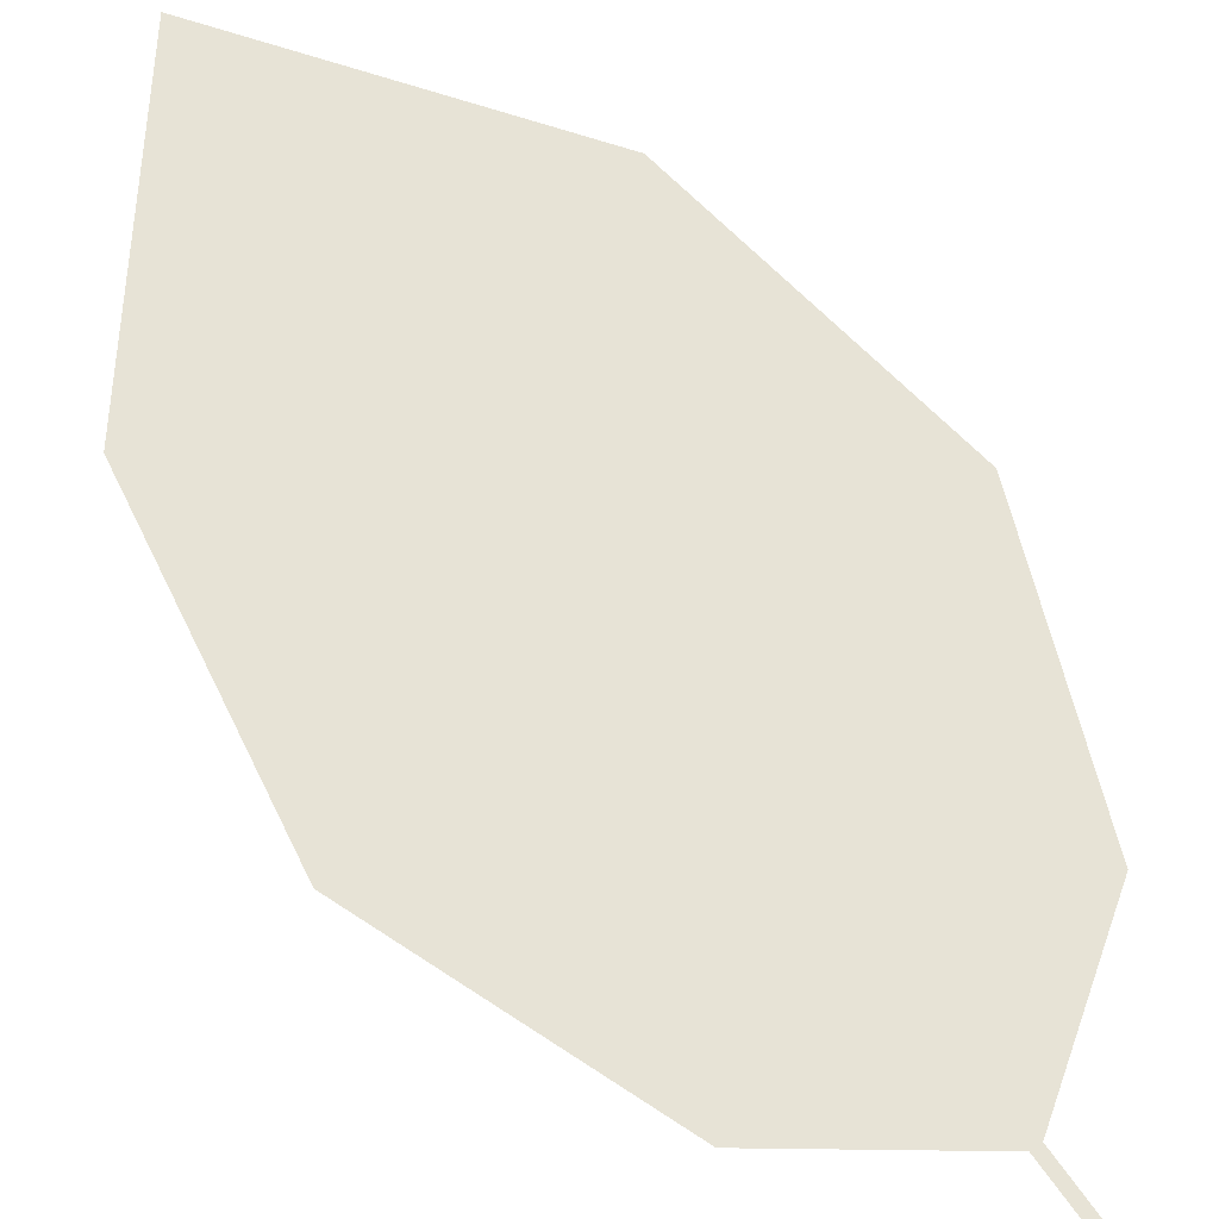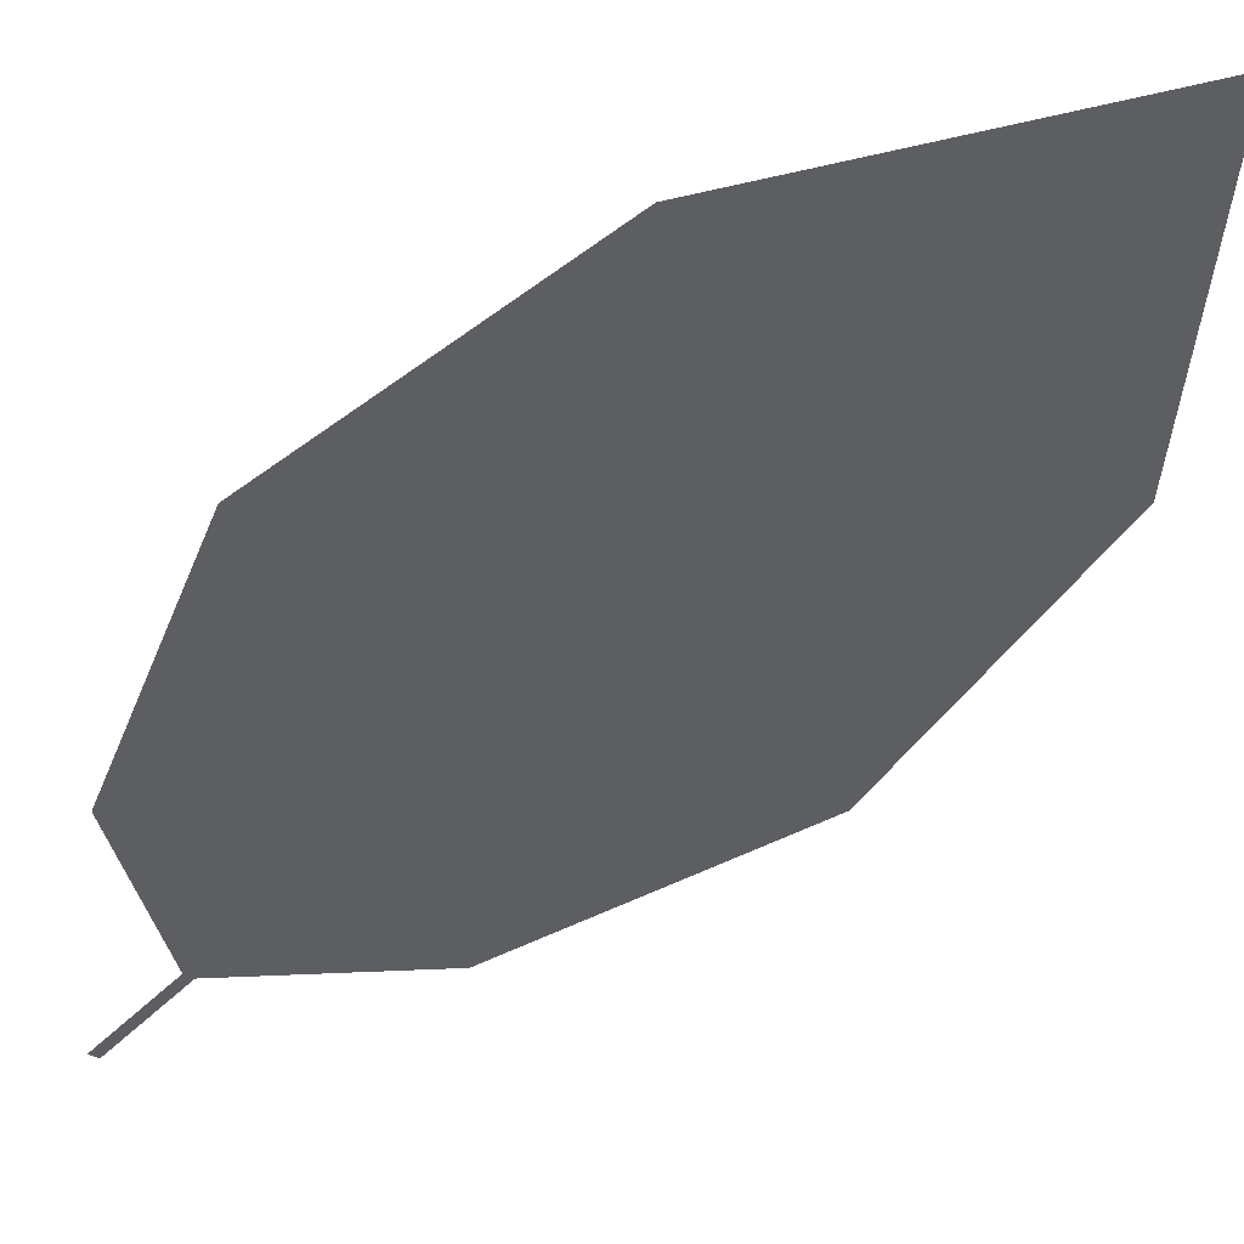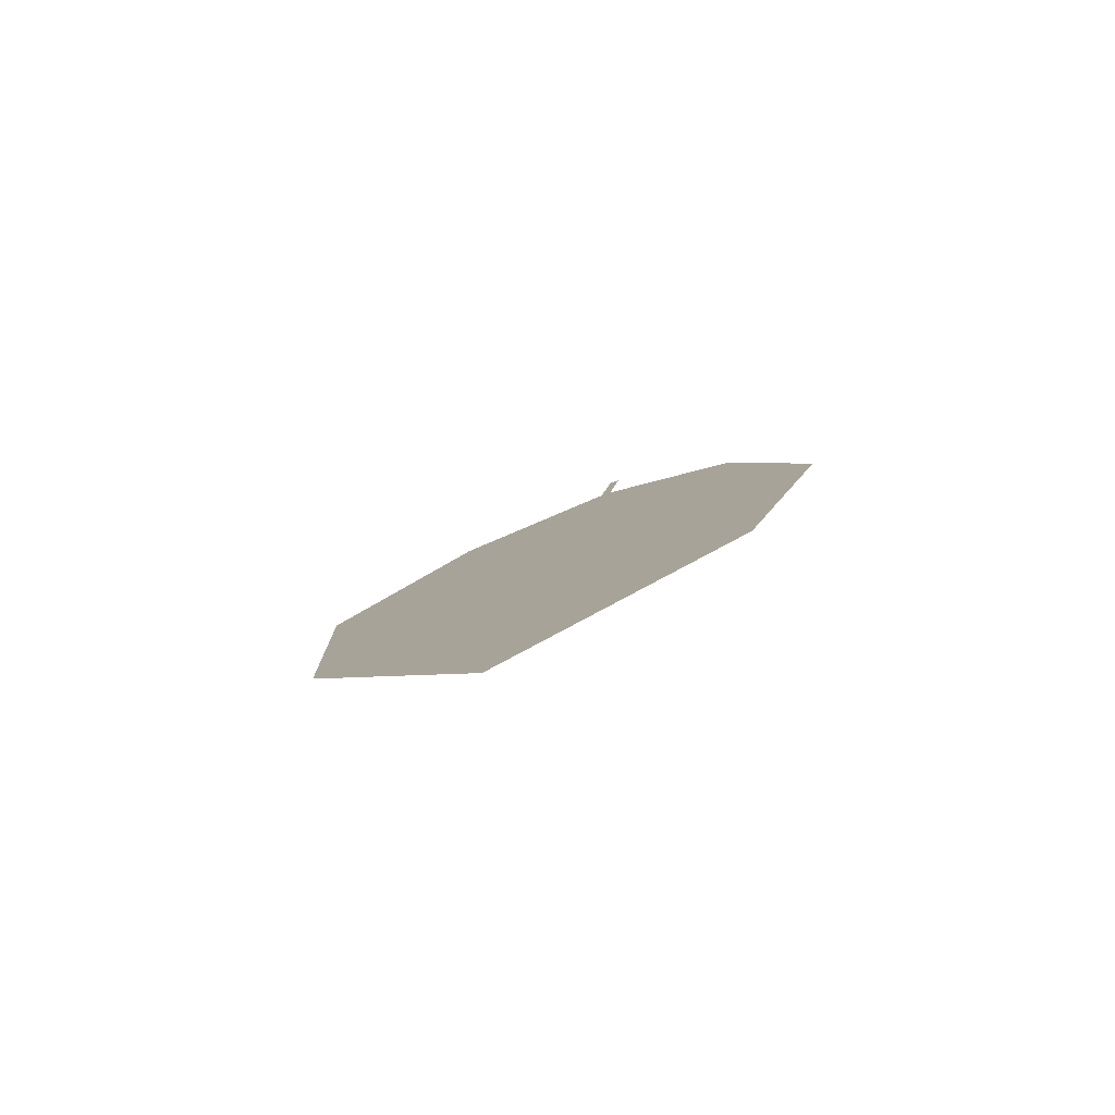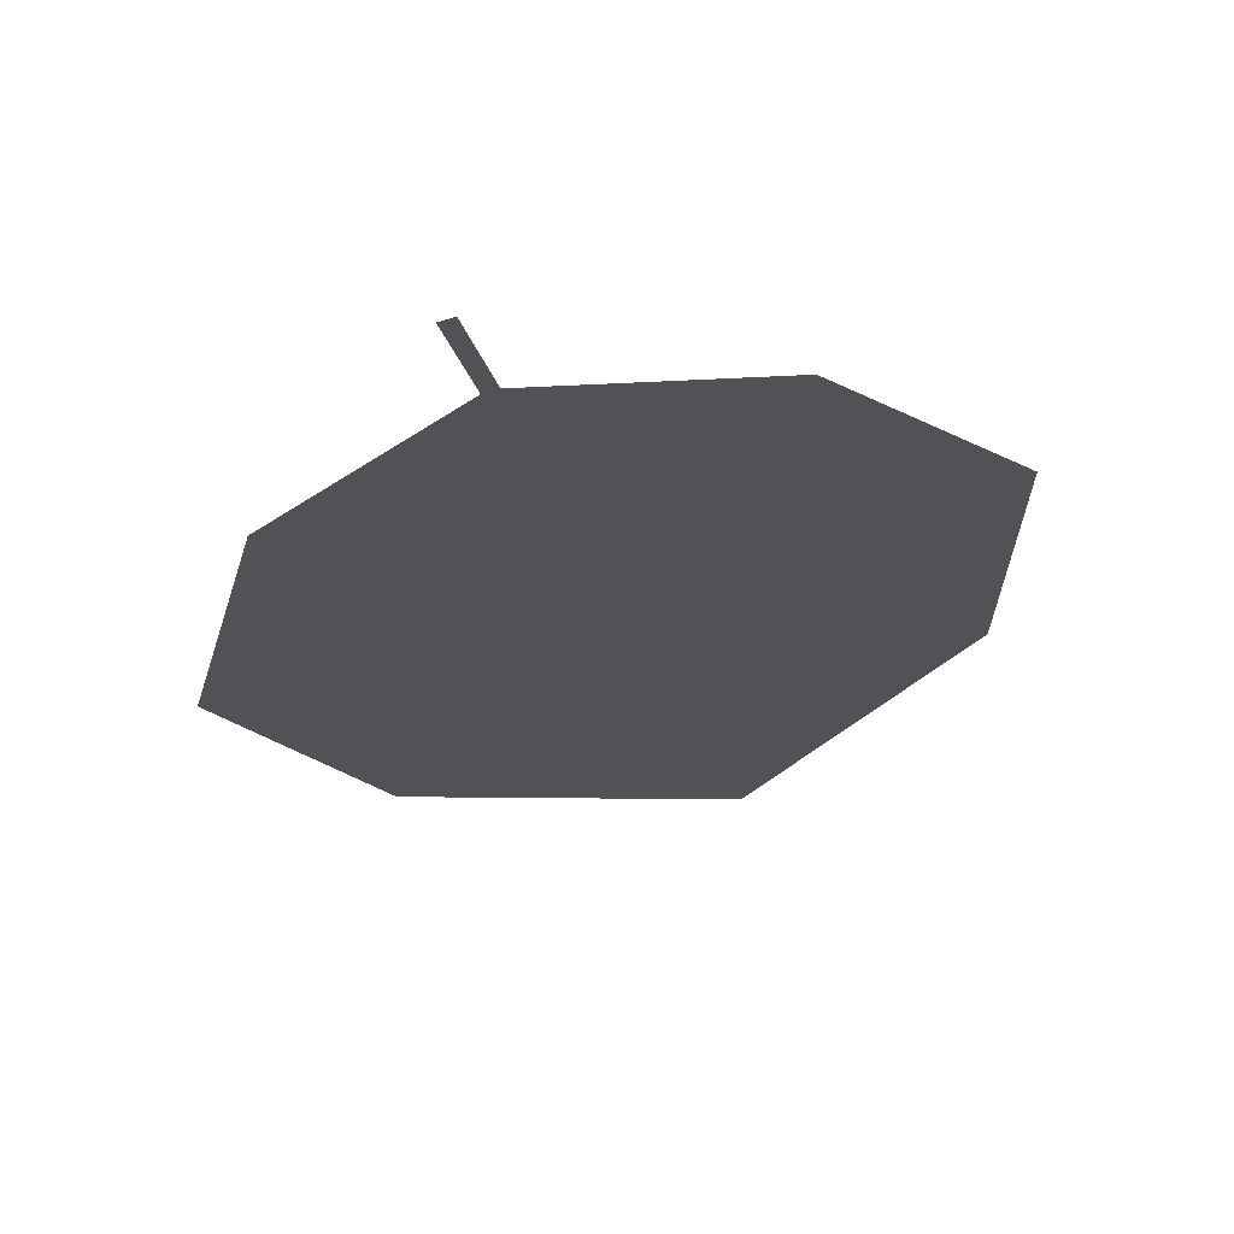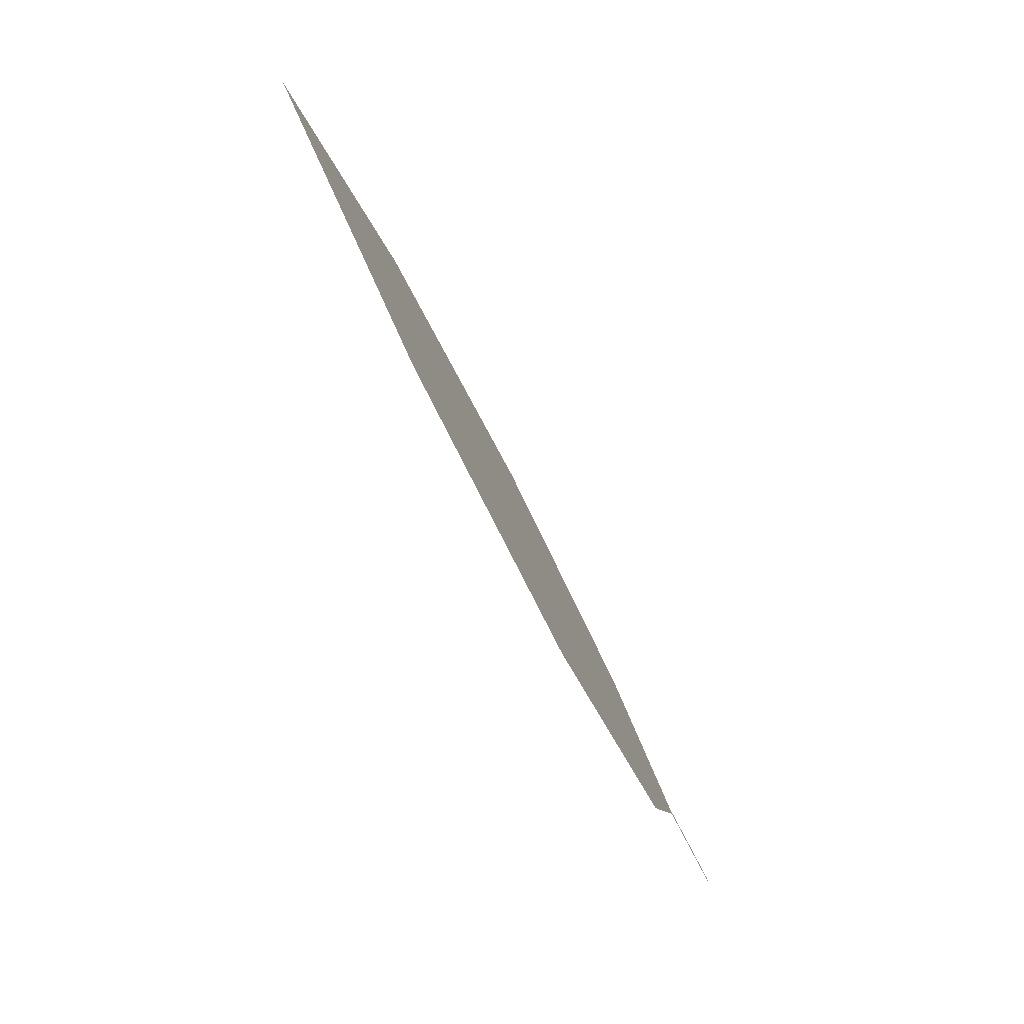
<metadata>
{"format":"obj","ext":"obj","renderer":"f3d","projection":"perspective","resolution":1024,"background":"white","views":[{"elev":40.7,"azim":-19.8,"up":"+Z"},{"elev":-19.2,"azim":152.6,"up":"+Z"},{"elev":72.2,"azim":-24.1,"up":"+Y"},{"elev":-37.9,"azim":29.3,"up":"+Z"},{"elev":36.0,"azim":75.2,"up":"+Y"}]}
</metadata>
<code>
o Leaves.057_leaves.057
v 0.2369 -0.194 1.514
v 0.2324 -0.1809 1.52
v 0.2383 -0.1936 1.514
v 0.2369 -0.194 1.514
v 0.2324 -0.1809 1.52
v 0.2383 -0.1936 1.514
v 0.2338 -0.1805 1.52
v 0.25 -0.1616 1.529
v 0.2322 -0.0873 1.561
v 0.2338 -0.1805 1.52
v 0.25 -0.1616 1.529
v 0.2322 -0.0873 1.561
v 0.1751 -0.103 1.552
v 0.1923 -0.06229 1.57
v 0.253 -0.1248 1.545
v 0.253 -0.1248 1.545
v 0.1923 -0.06229 1.57
v 0.1751 -0.103 1.552
v 0.1815 -0.1445 1.534
v 0.2071 -0.1734 1.522
v 0.1815 -0.1445 1.534
v 0.2071 -0.1734 1.522
f 1 2 5 4
f 1 3 10 2
f 3 1 4 6
f 4 5 7 6
f 10 3 6 7
f 18 9 7 5
f 11 10 7 8
f 9 16 8 7
f 13 2 10 12
f 12 10 11 15
f 13 12 14
f 14 12 9 17
f 12 15 16 9
f 15 11 8 16
f 13 14 17 18
f 18 17 9
f 5 20 19 18
f 21 13 18 19
f 22 21 19 20
f 2 13 21 22
f 2 22 20 5

</code>
